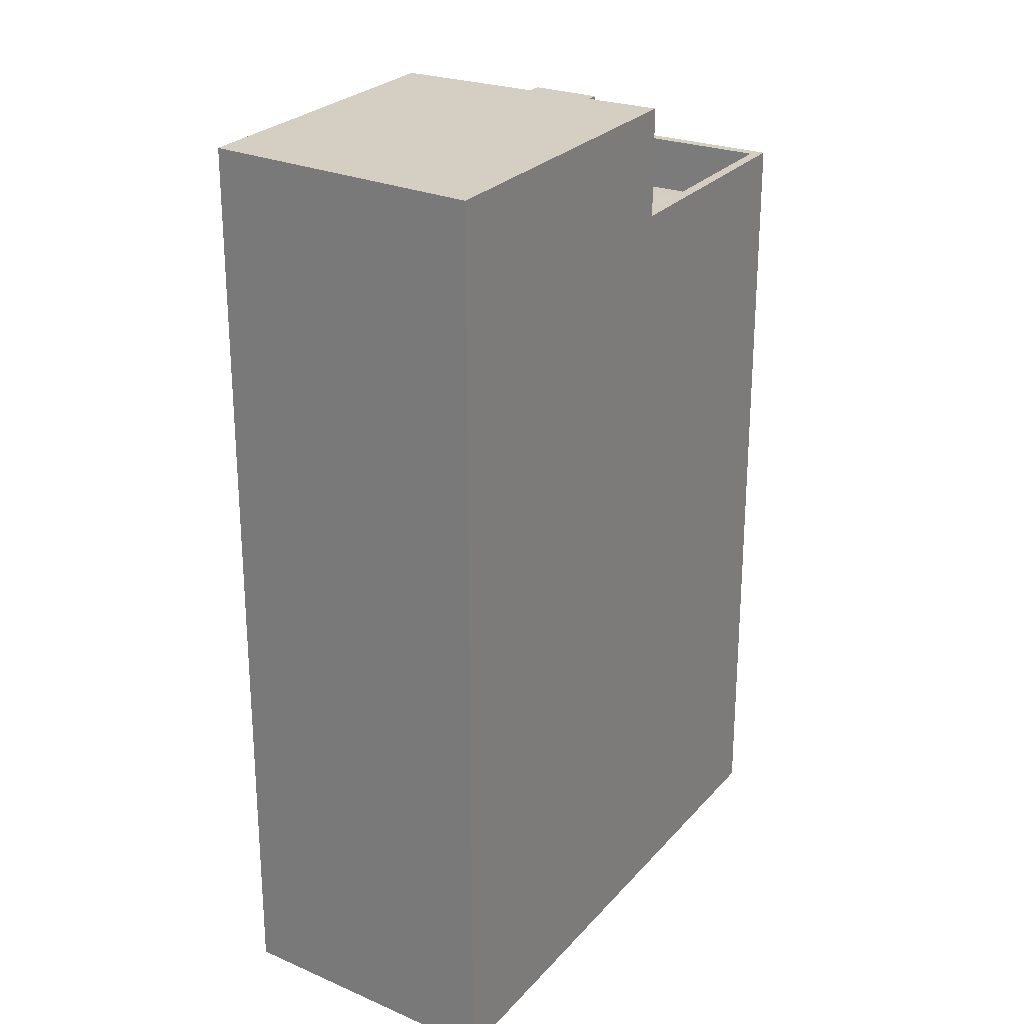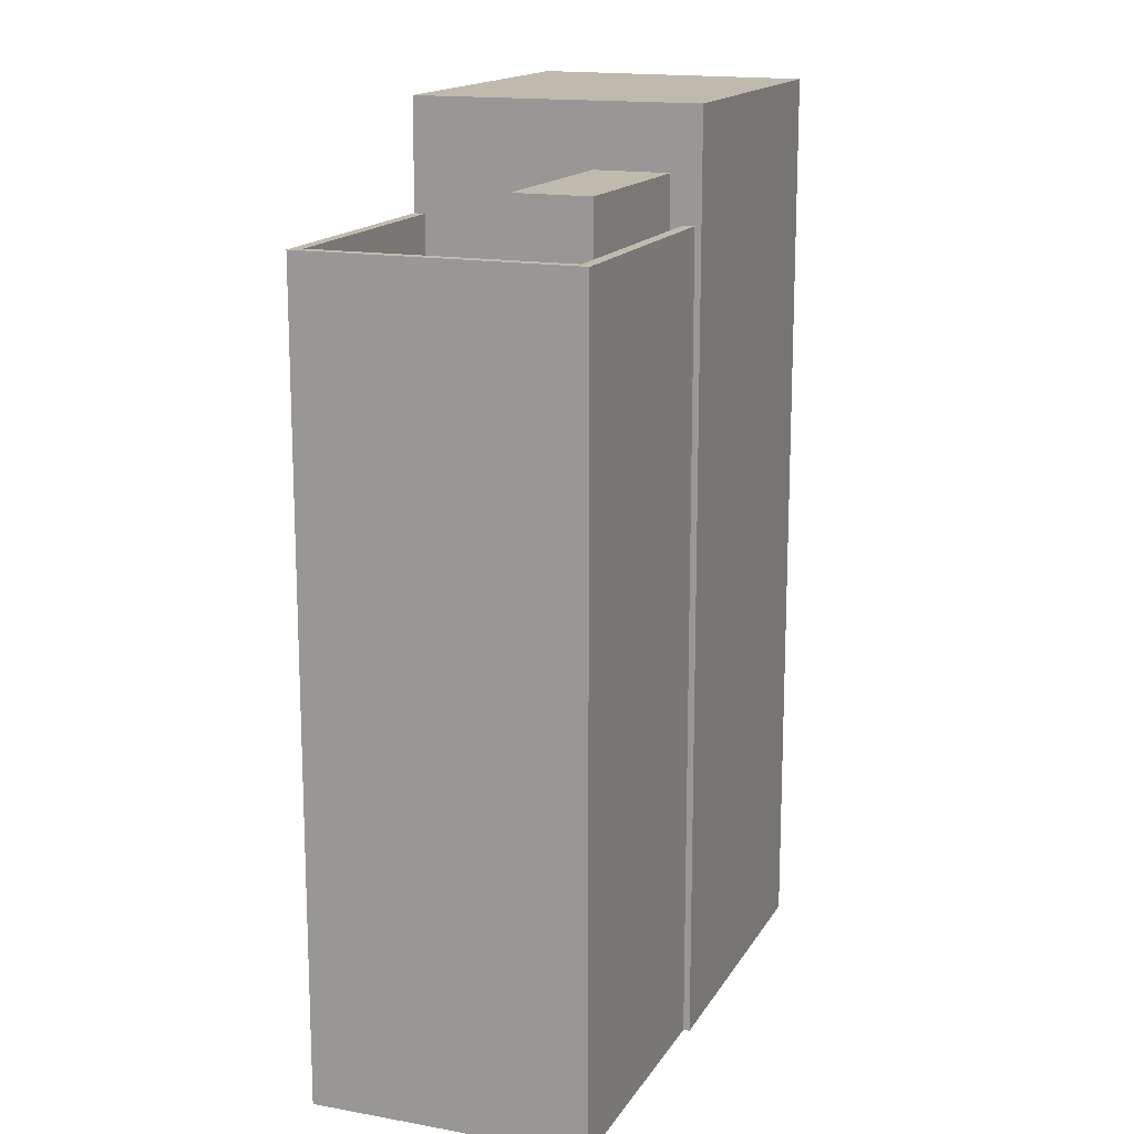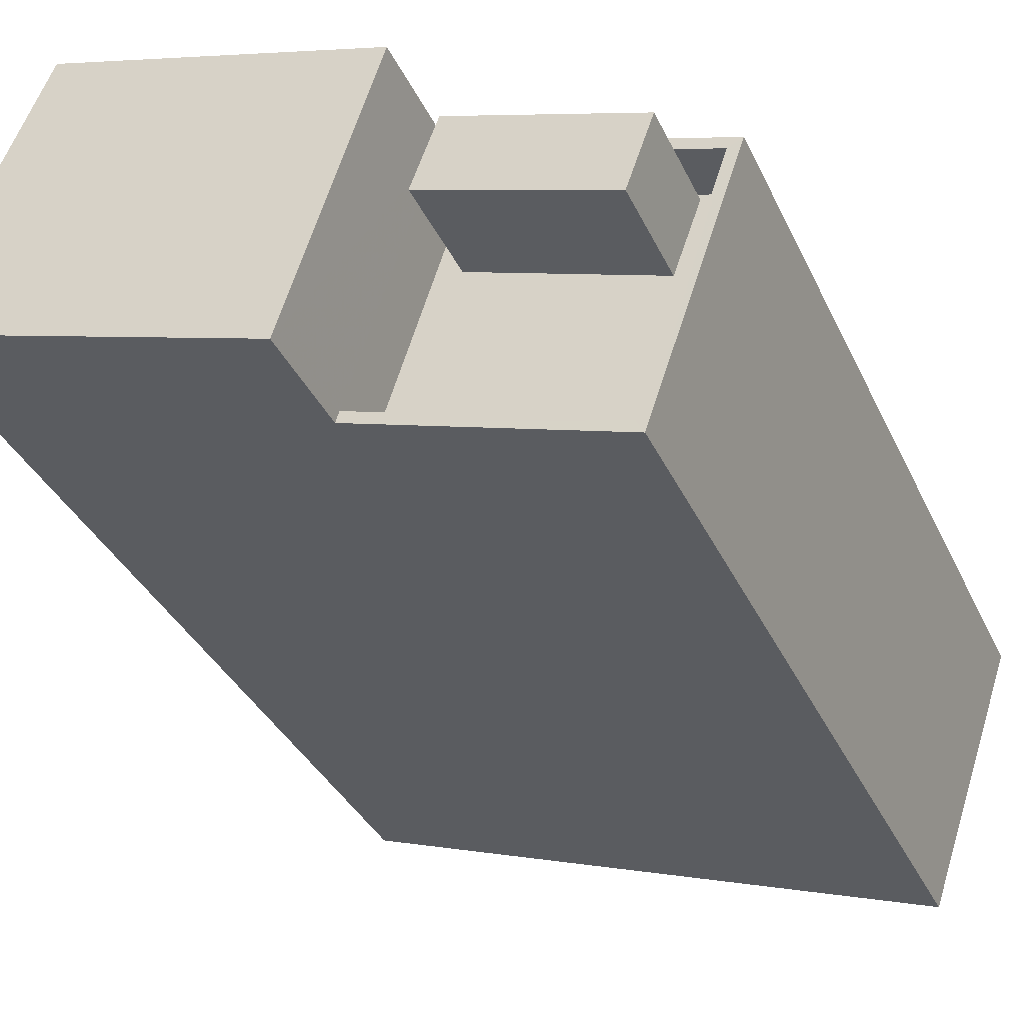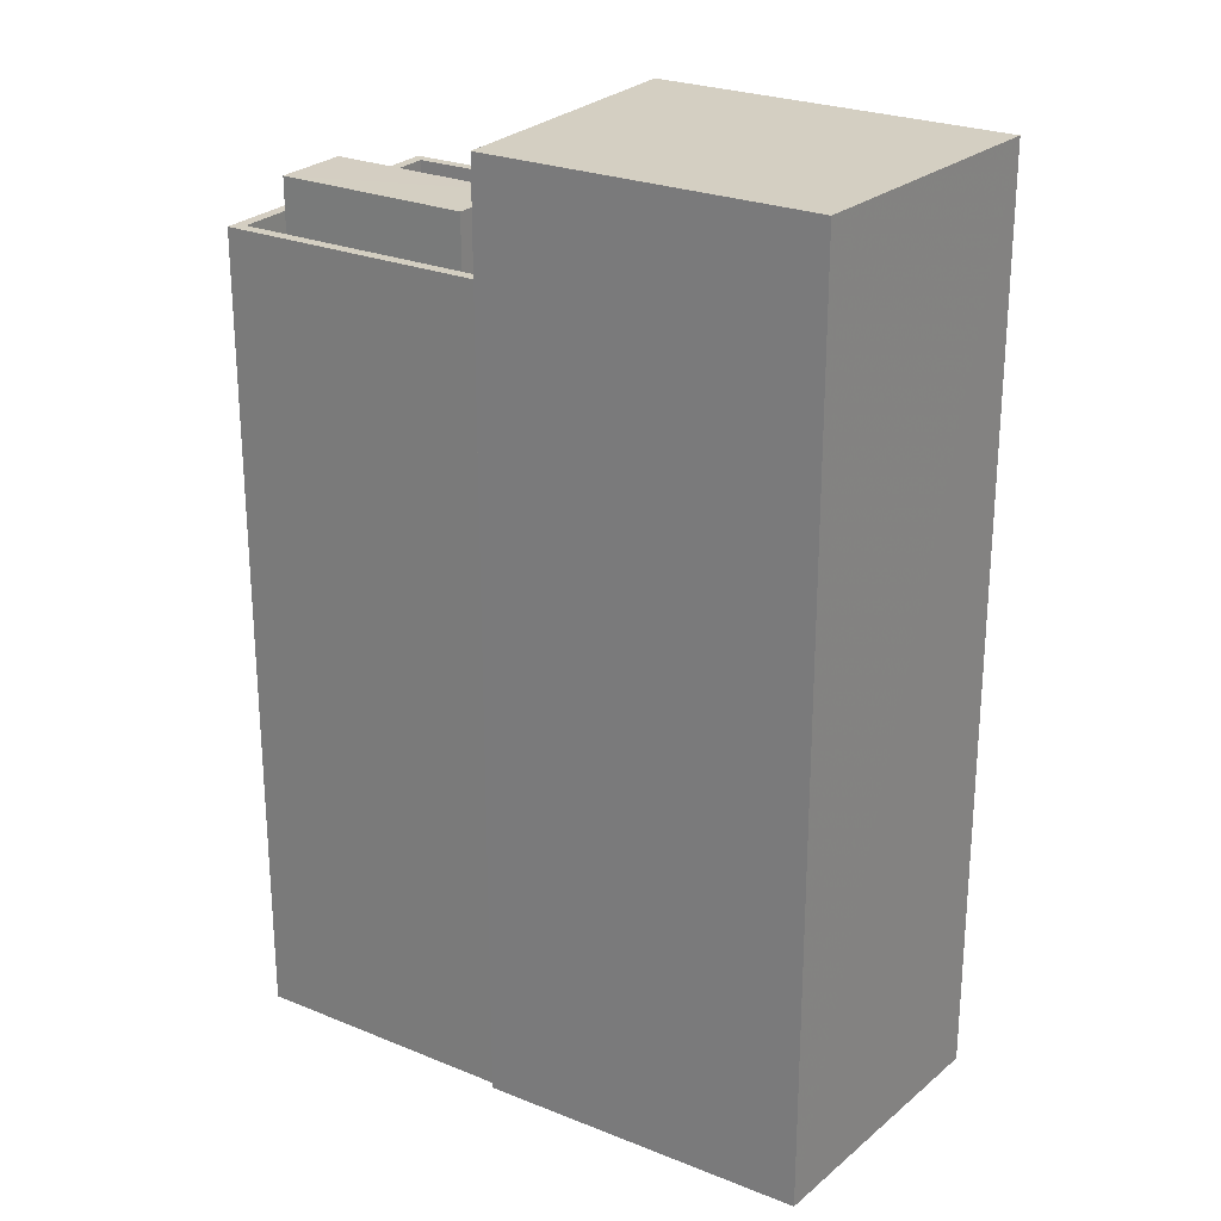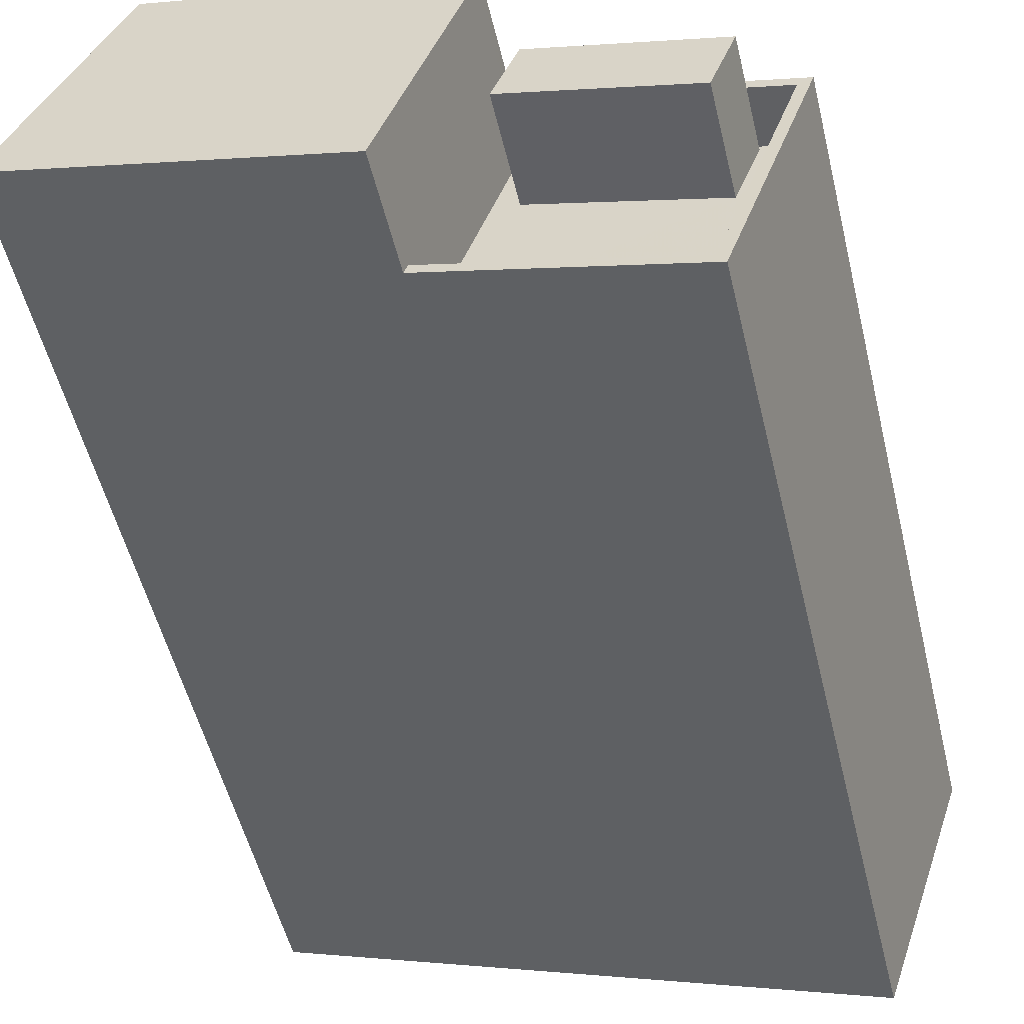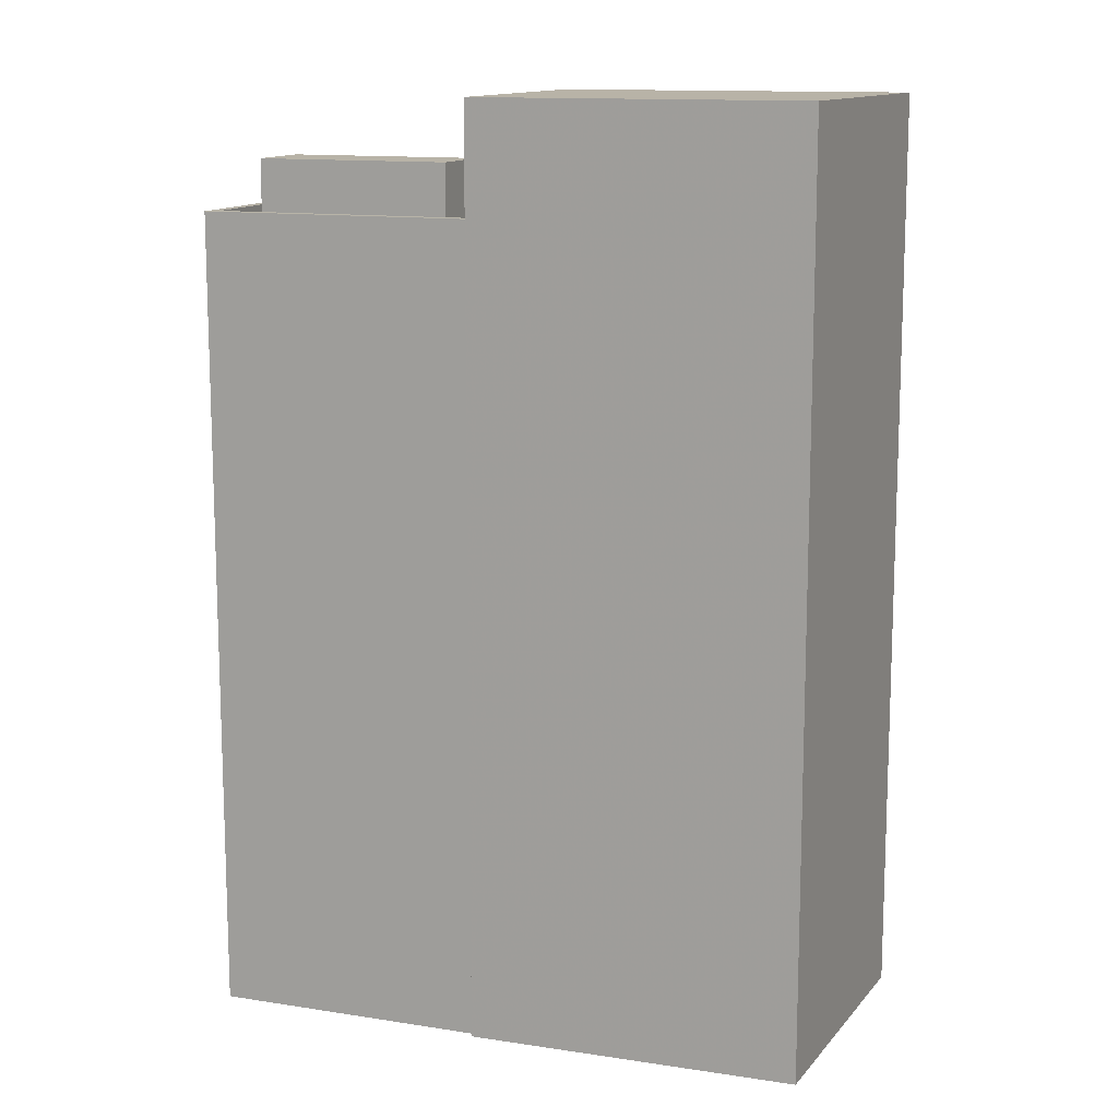
<metadata>
{"format":"obj","ext":"obj","renderer":"f3d","projection":"perspective","resolution":1024,"background":"white","views":[{"elev":25.4,"azim":-77.6,"up":"+Z"},{"elev":15.5,"azim":92.2,"up":"+Z"},{"elev":-35.8,"azim":22.7,"up":"+Y"},{"elev":25.4,"azim":-165.5,"up":"+Z"},{"elev":-54.1,"azim":13.7,"up":"+Y"},{"elev":12.7,"azim":-178.8,"up":"+Z"}]}
</metadata>
<code>
v -1.183e+04 -3.389e+04 30.28
v -1.183e+04 -3.389e+04 30.28
v -1.183e+04 -3.389e+04 30.28
v -1.183e+04 -3.389e+04 30.28
v -1.182e+04 -3.39e+04 30.28
v -1.182e+04 -3.389e+04 30.28
v -1.183e+04 -3.389e+04 45.49
v -1.182e+04 -3.389e+04 45.49
v -1.182e+04 -3.389e+04 45.49
v -1.182e+04 -3.389e+04 45.49
v -1.182e+04 -3.389e+04 43.6
v -1.182e+04 -3.389e+04 43.6
v -1.182e+04 -3.389e+04 43.6
v -1.183e+04 -3.389e+04 43.6
v -1.182e+04 -3.389e+04 43.6
v -1.183e+04 -3.389e+04 43.6
v -1.182e+04 -3.39e+04 43.6
v -1.182e+04 -3.389e+04 43.6
v -1.183e+04 -3.39e+04 43.59
v -1.183e+04 -3.389e+04 43.6
v -1.182e+04 -3.389e+04 44.6
v -1.183e+04 -3.389e+04 44.6
v -1.183e+04 -3.389e+04 44.6
v -1.182e+04 -3.389e+04 44.6
v -1.183e+04 -3.39e+04 44.59
v -1.183e+04 -3.39e+04 44.59
v -1.182e+04 -3.39e+04 44.6
v -1.182e+04 -3.39e+04 44.6
v -1.183e+04 -3.389e+04 46.56
v -1.183e+04 -3.389e+04 46.56
v -1.183e+04 -3.39e+04 46.56
v -1.183e+04 -3.389e+04 46.56
f 1 2 3
f 3 2 4
f 4 2 5
f 2 6 5
f 7 8 9
f 10 7 9
f 11 12 13
f 12 14 15
f 13 12 15
f 14 16 15
f 17 11 18
f 17 18 19
f 20 16 19
f 11 13 18
f 20 15 16
f 18 20 19
f 21 22 23
f 22 21 24
f 25 26 27
f 28 24 21
f 26 28 27
f 28 21 27
f 29 30 31
f 32 29 31
f 13 9 8
f 18 13 8
f 7 18 8
f 7 20 18
f 15 20 7
f 10 15 7
f 13 15 10
f 9 13 10
f 23 12 21
f 23 14 12
f 17 27 11
f 11 21 12
f 11 27 21
f 25 27 17
f 19 25 17
f 28 5 6
f 24 28 6
f 22 24 6
f 2 22 6
f 28 26 5
f 5 26 4
f 4 26 30
f 26 31 30
f 30 3 4
f 30 29 3
f 29 1 3
f 29 32 1
f 2 1 22
f 1 32 22
f 19 16 25
f 23 32 31
f 16 14 23
f 25 31 26
f 22 32 23
f 16 23 25
f 25 23 31

</code>
